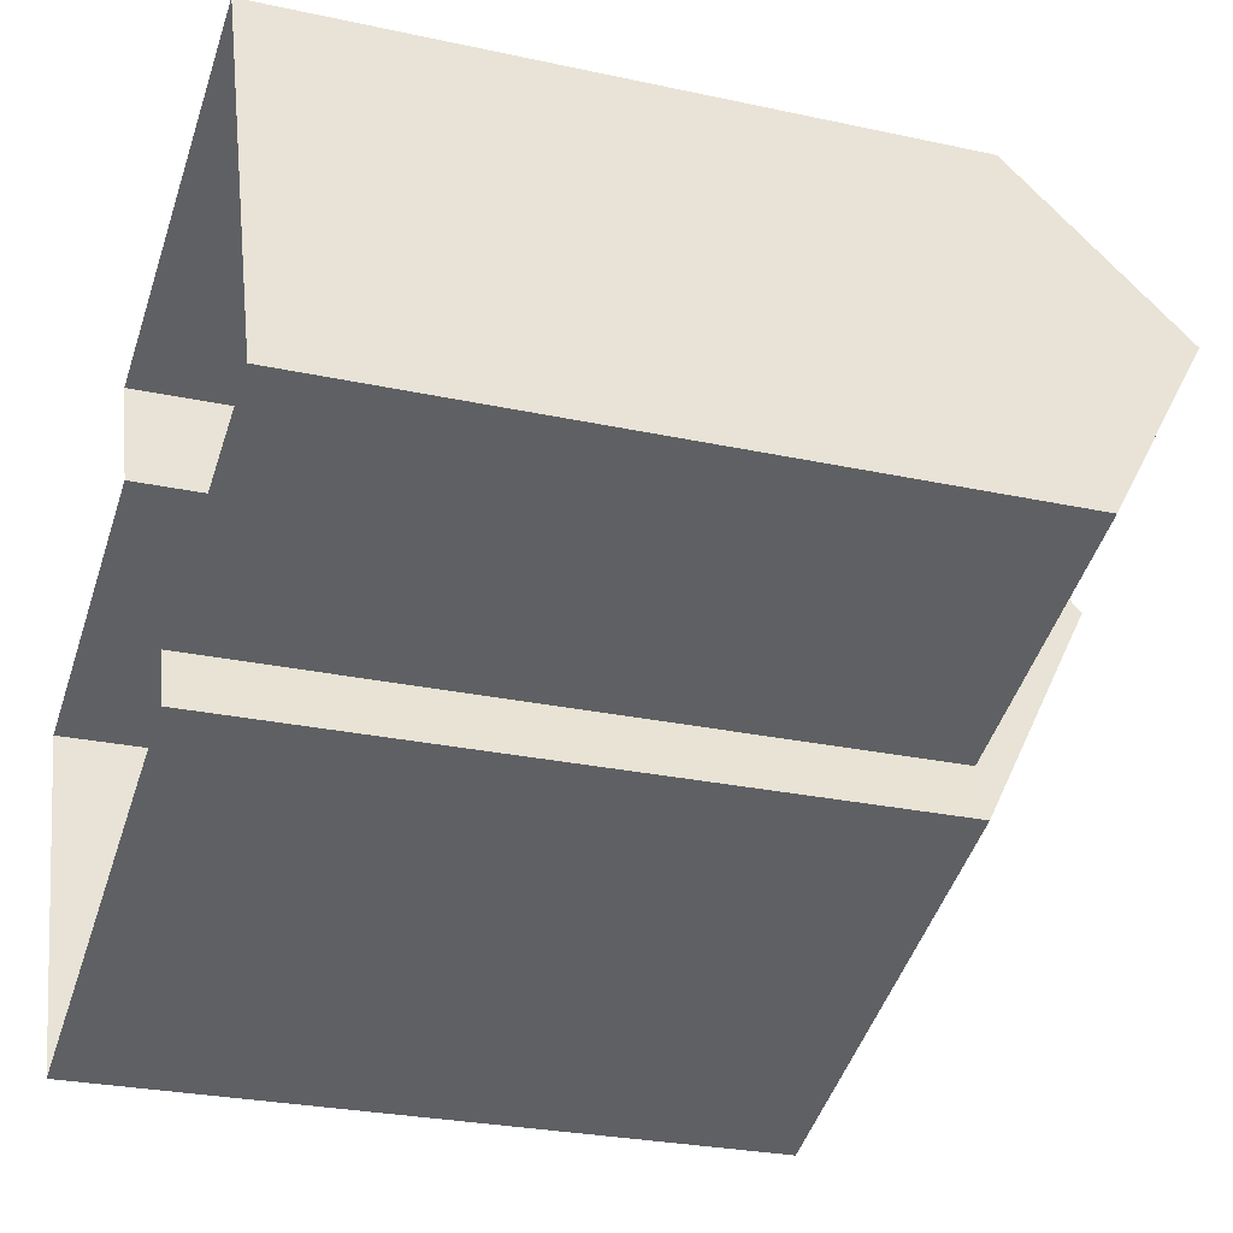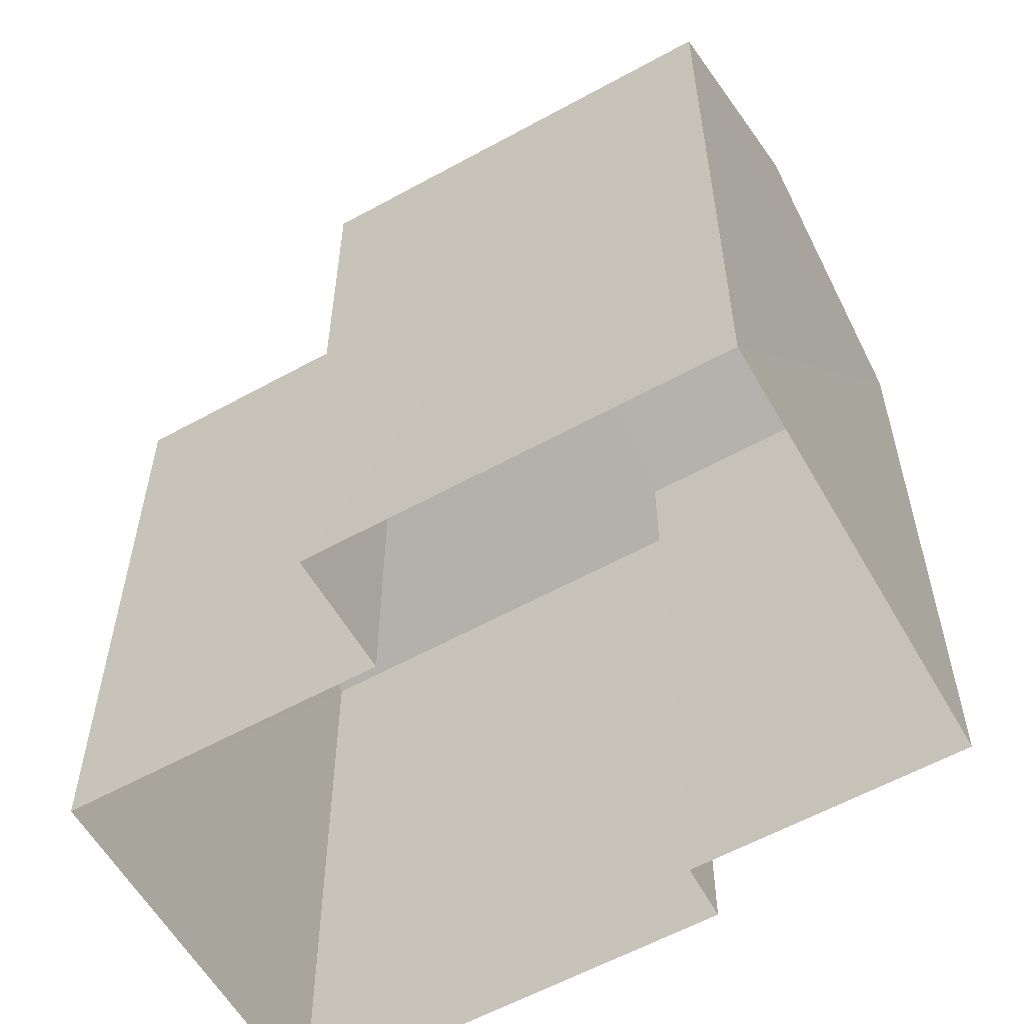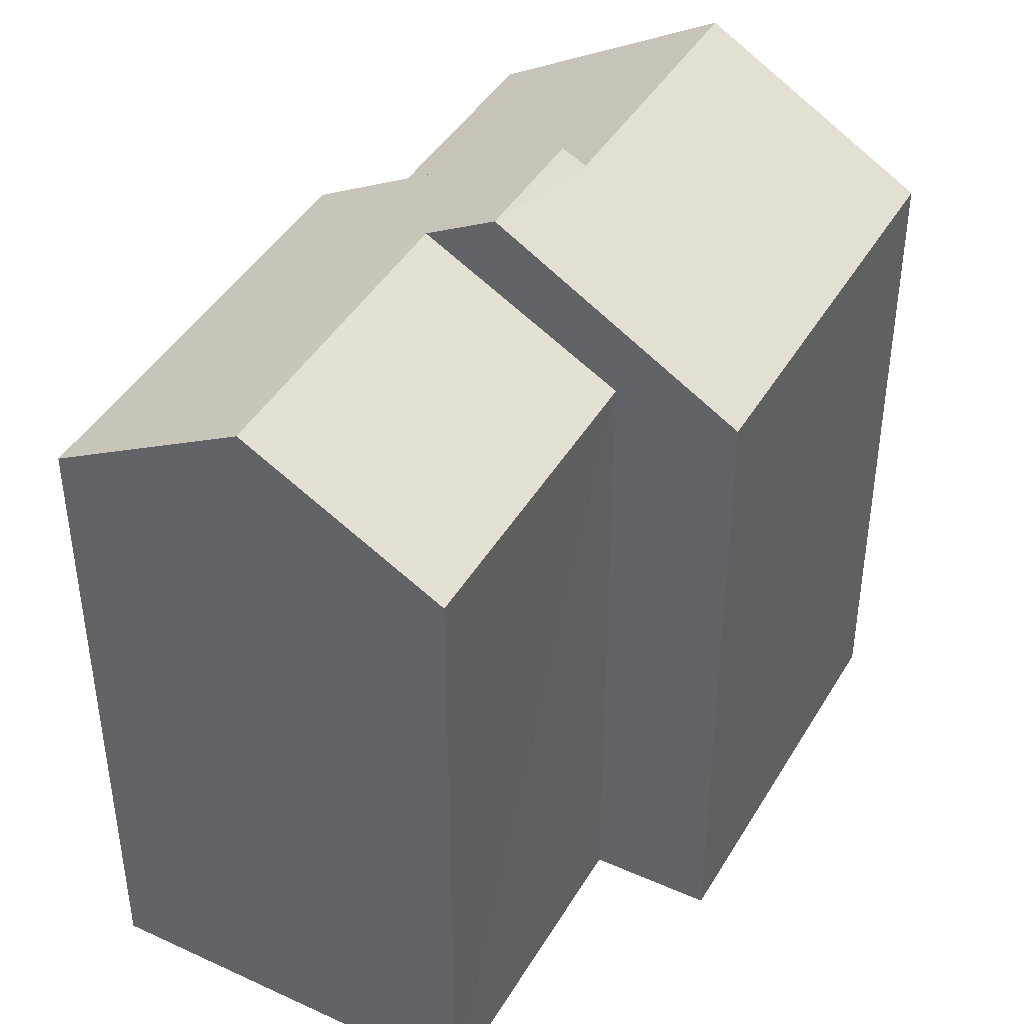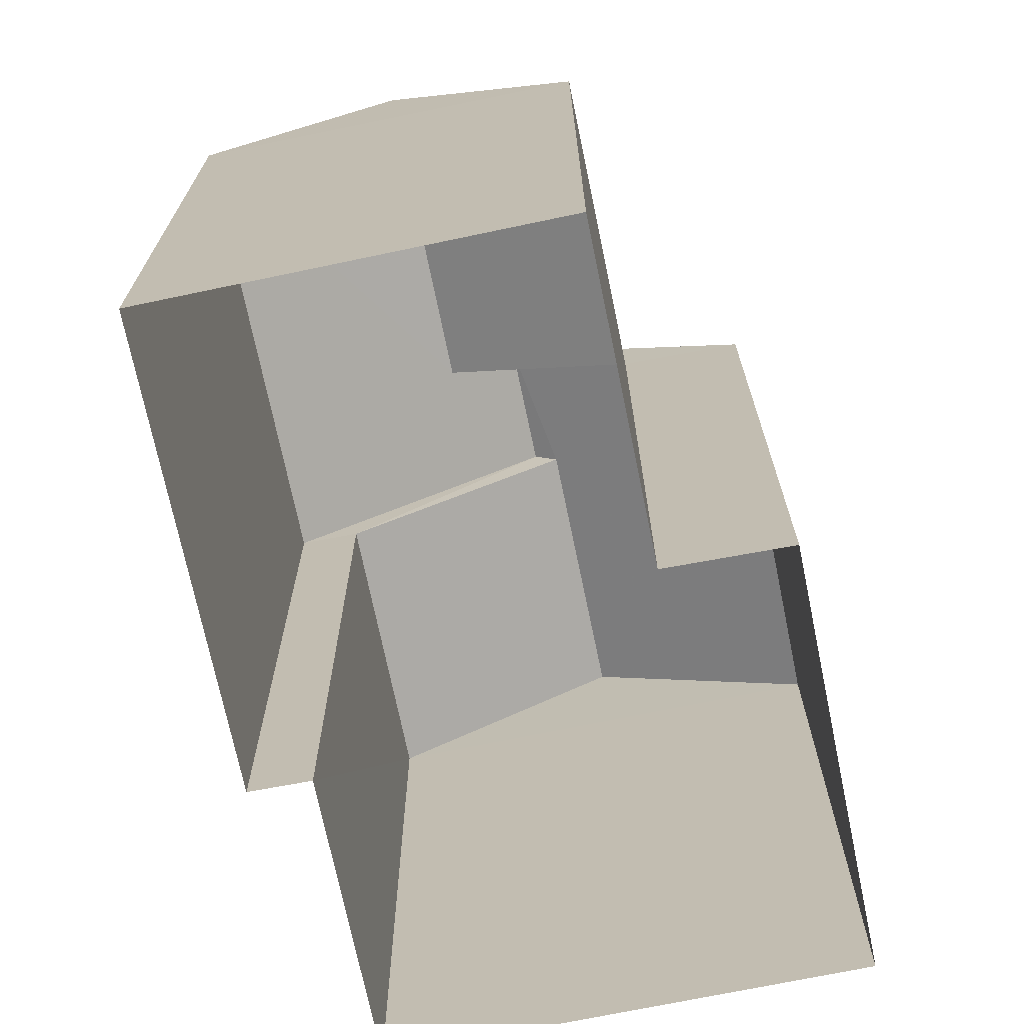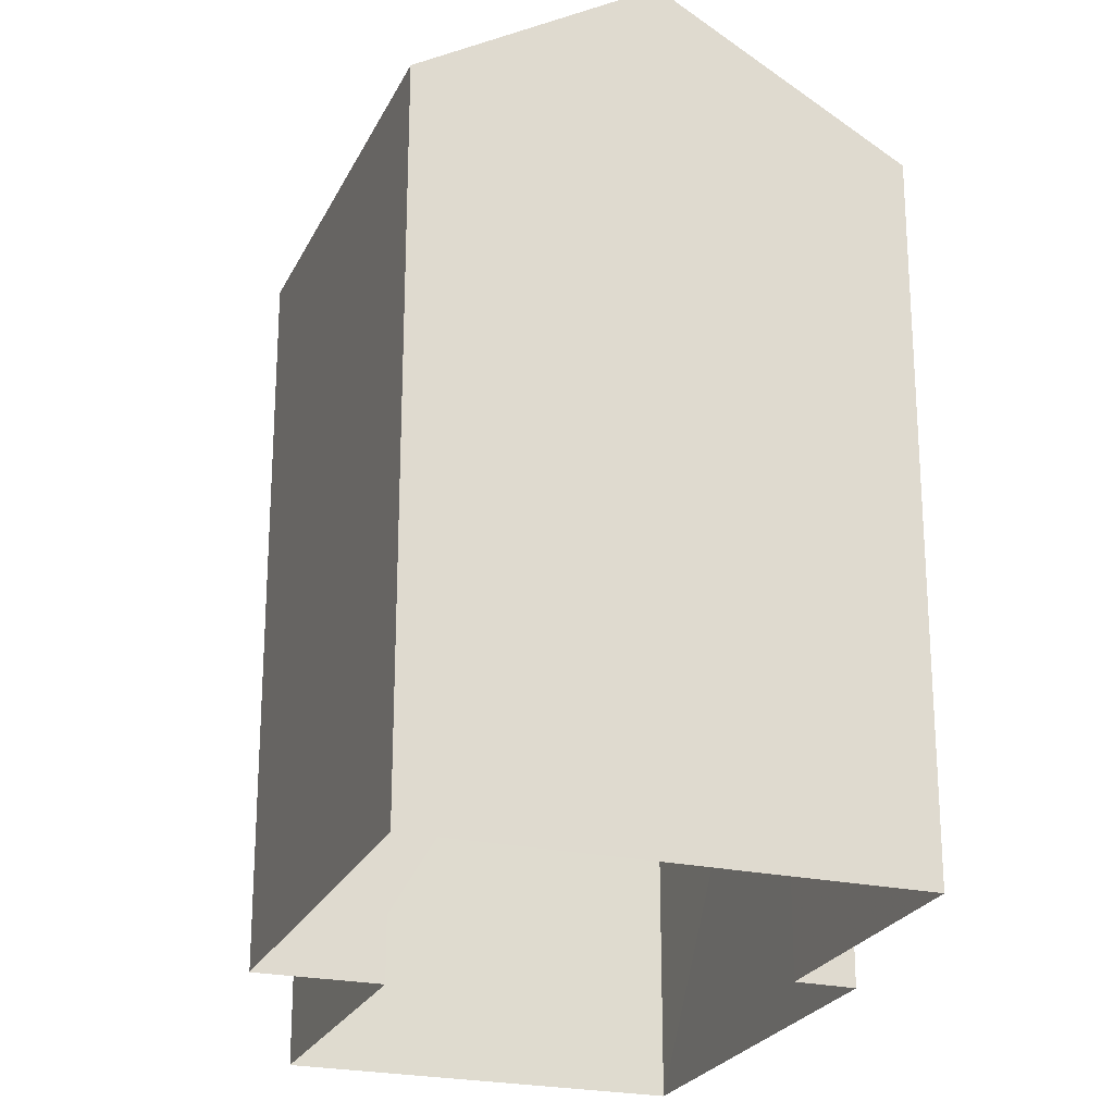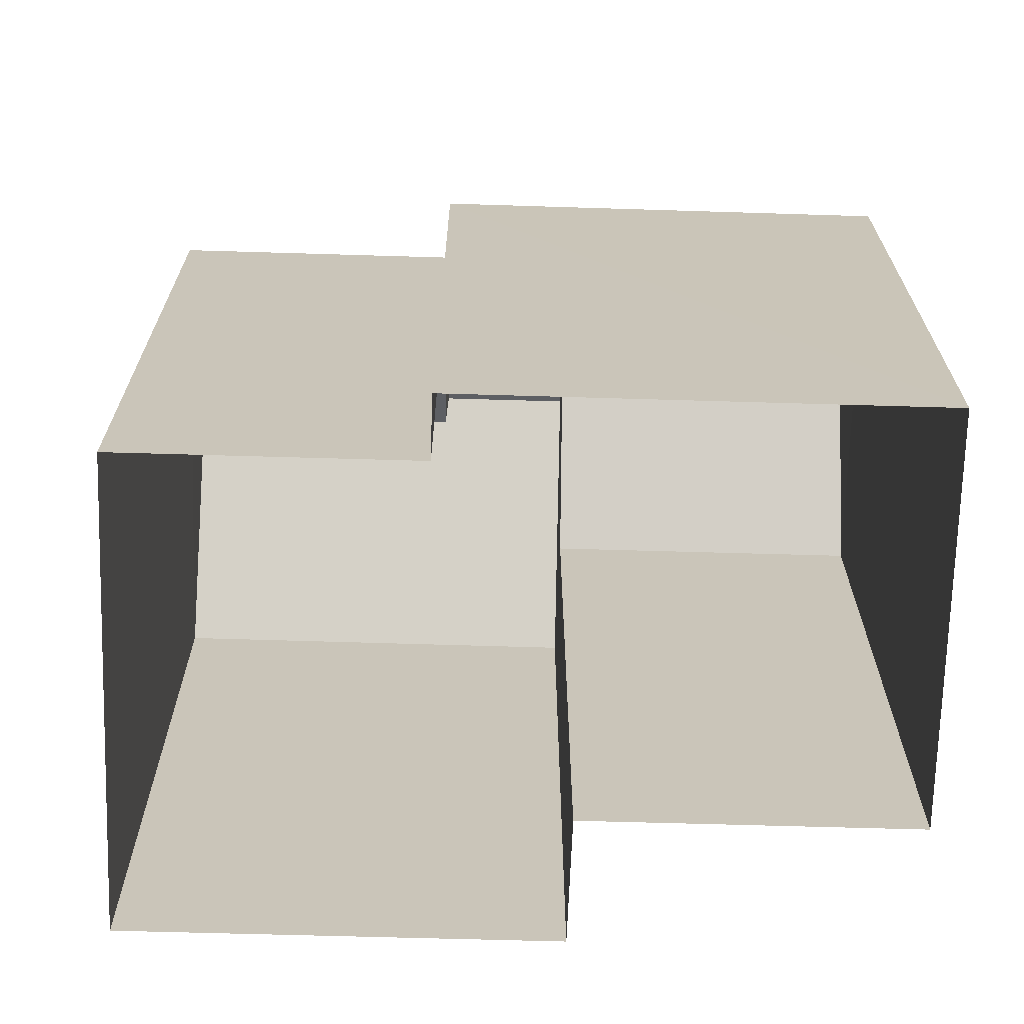
<metadata>
{"format":"obj","ext":"obj","renderer":"f3d","projection":"perspective","resolution":1024,"background":"white","views":[{"elev":-26.4,"azim":-109.0,"up":"+Y"},{"elev":-58.6,"azim":-170.6,"up":"+Z"},{"elev":42.9,"azim":98.2,"up":"+Z"},{"elev":-71.4,"azim":81.4,"up":"+Z"},{"elev":-23.6,"azim":-130.5,"up":"+Z"},{"elev":-69.6,"azim":-21.9,"up":"+Z"}]}
</metadata>
<code>
v -3.162e+05 3.998e+04 3.409
v -3.162e+05 3.998e+04 3.407
v -3.162e+05 3.998e+04 3.407
v -3.162e+05 3.998e+04 3.41
v -3.162e+05 3.998e+04 3.41
v -3.162e+05 3.999e+04 3.409
v -3.162e+05 3.999e+04 3.412
v -3.162e+05 3.998e+04 3.412
v -3.162e+05 3.998e+04 14.35
v -3.162e+05 3.998e+04 14.35
v -3.162e+05 3.998e+04 12.83
v -3.162e+05 3.998e+04 12.83
v -3.162e+05 3.998e+04 12.83
v -3.162e+05 3.999e+04 14.7
v -3.162e+05 3.998e+04 12.83
v -3.162e+05 3.998e+04 14.7
v -3.162e+05 3.999e+04 12.83
v -3.162e+05 3.999e+04 12.83
v -3.162e+05 3.998e+04 14.9
v -3.162e+05 3.998e+04 14.9
v -3.162e+05 3.998e+04 12.83
v -3.162e+05 3.998e+04 12.83
f 1 2 3
f 3 4 5
f 6 1 7
f 7 5 8
f 1 3 5
f 1 5 7
f 9 10 11
f 12 9 11
f 13 14 15
f 13 16 14
f 16 17 18
f 18 14 16
f 19 17 16
f 20 19 16
f 21 9 22
f 22 9 20
f 21 10 9
f 20 9 19
f 13 5 22
f 16 13 20
f 5 4 22
f 20 13 22
f 22 4 3
f 21 22 3
f 3 2 21
f 21 11 10
f 21 2 11
f 18 6 7
f 18 17 6
f 1 6 12
f 9 12 19
f 19 12 17
f 12 6 17
f 12 11 2
f 1 12 2
f 5 15 8
f 5 13 15
f 18 7 15
f 18 15 14
f 7 8 15

</code>
